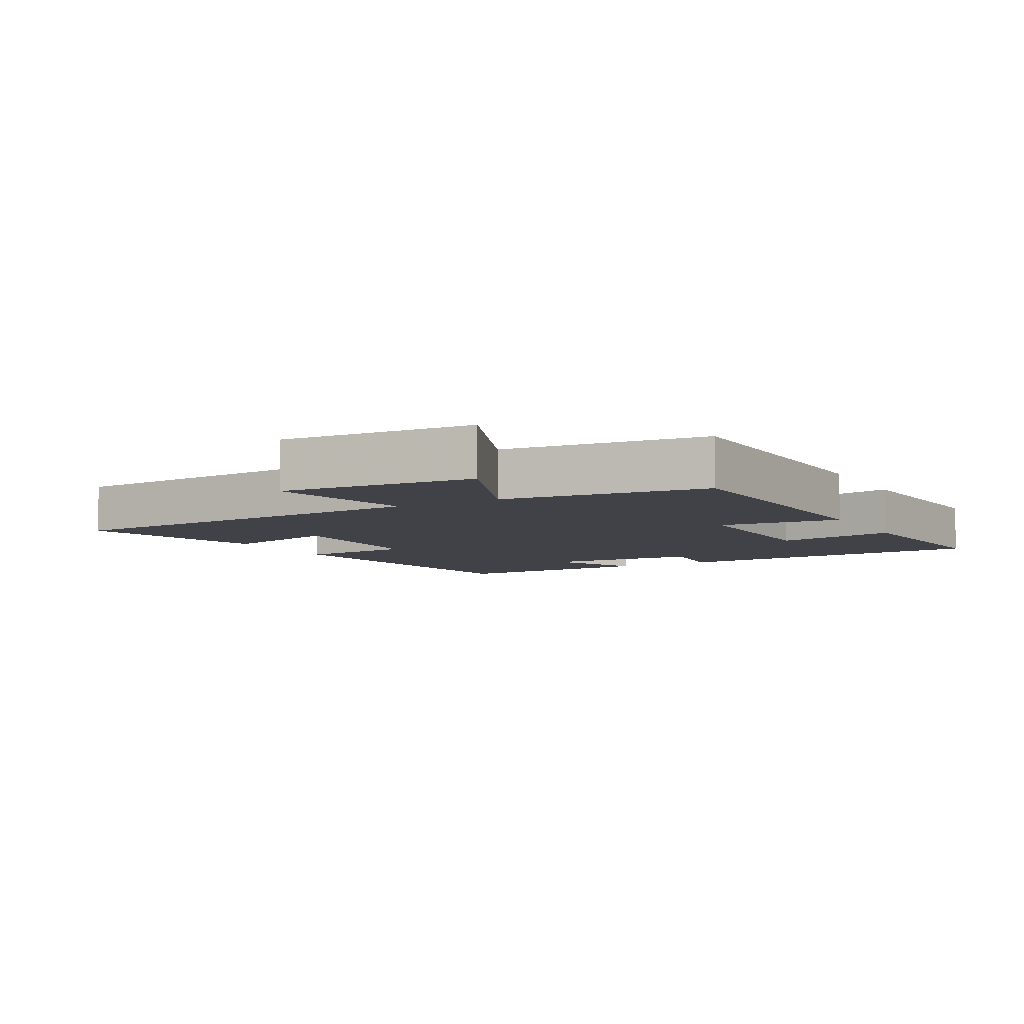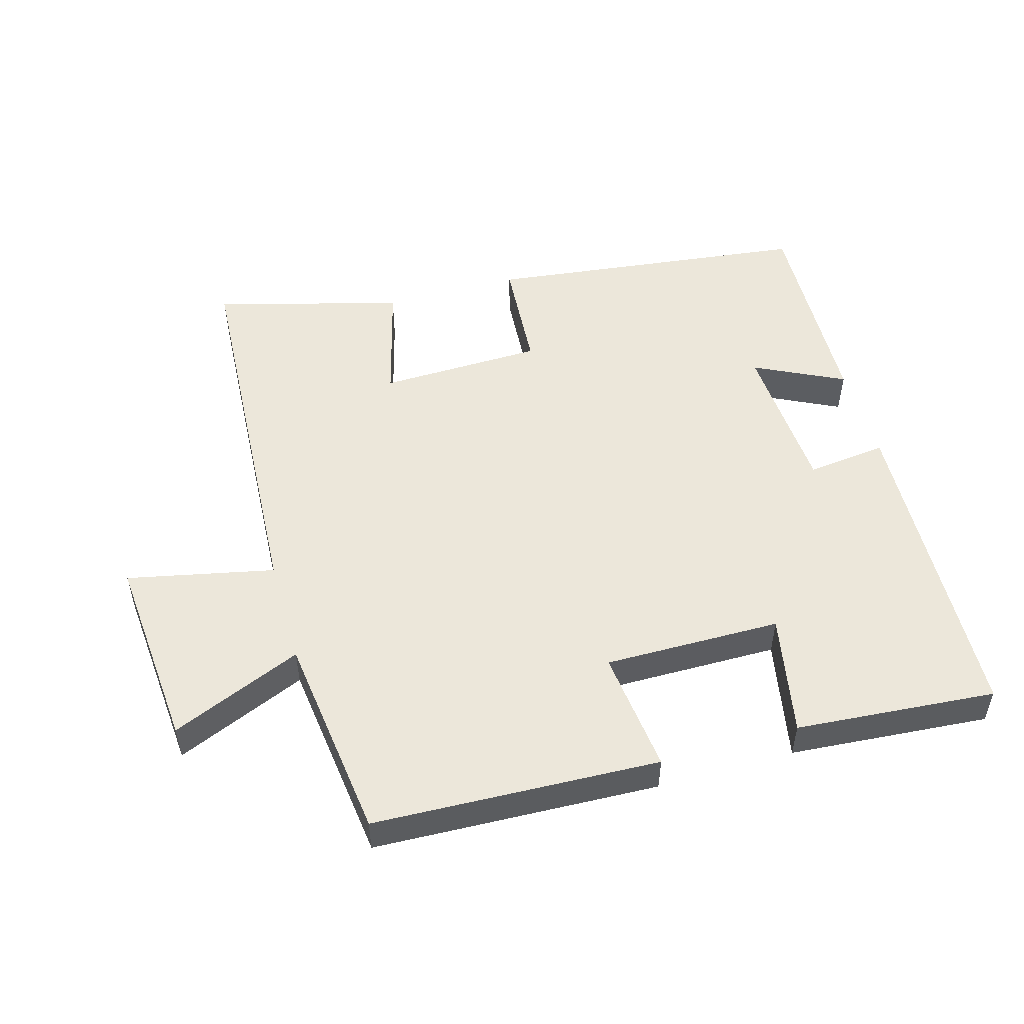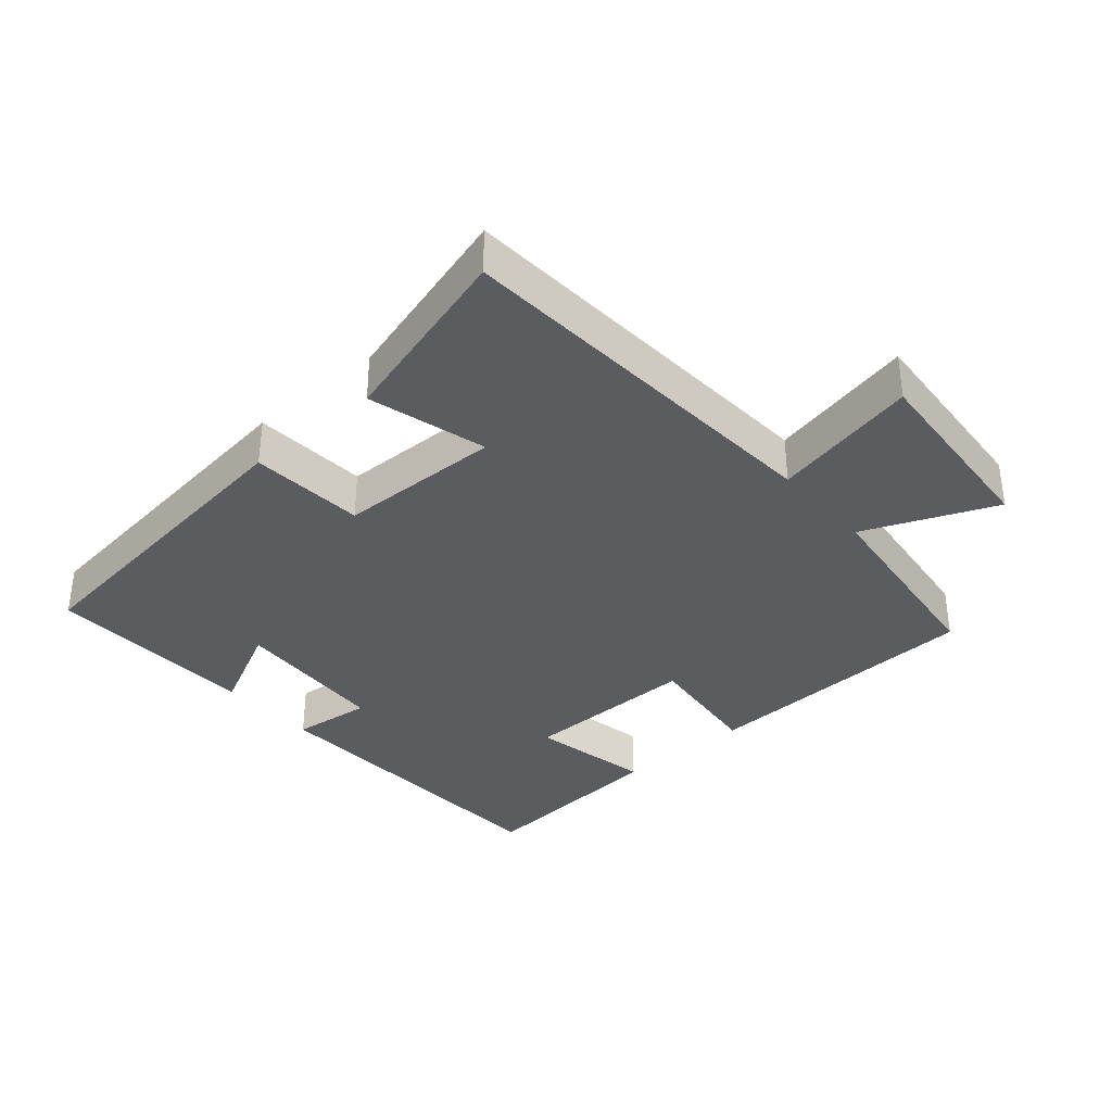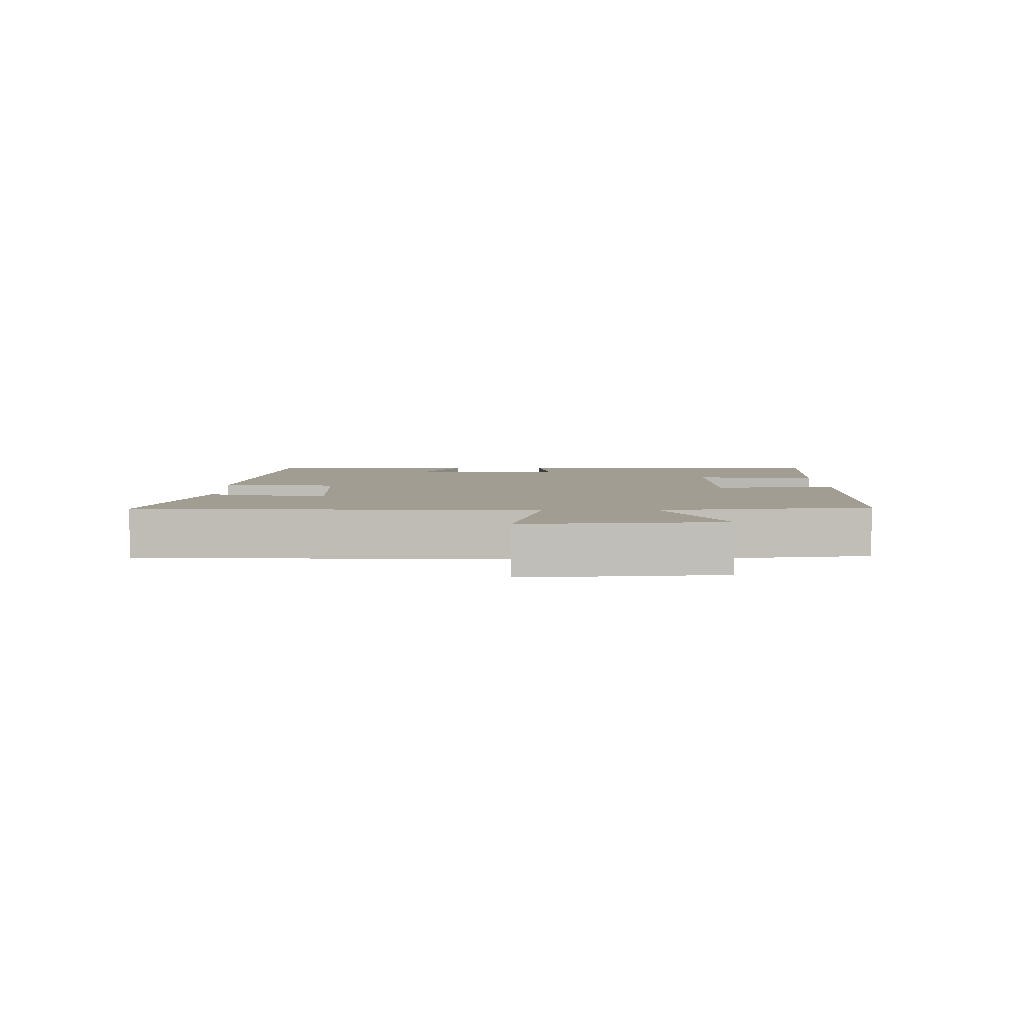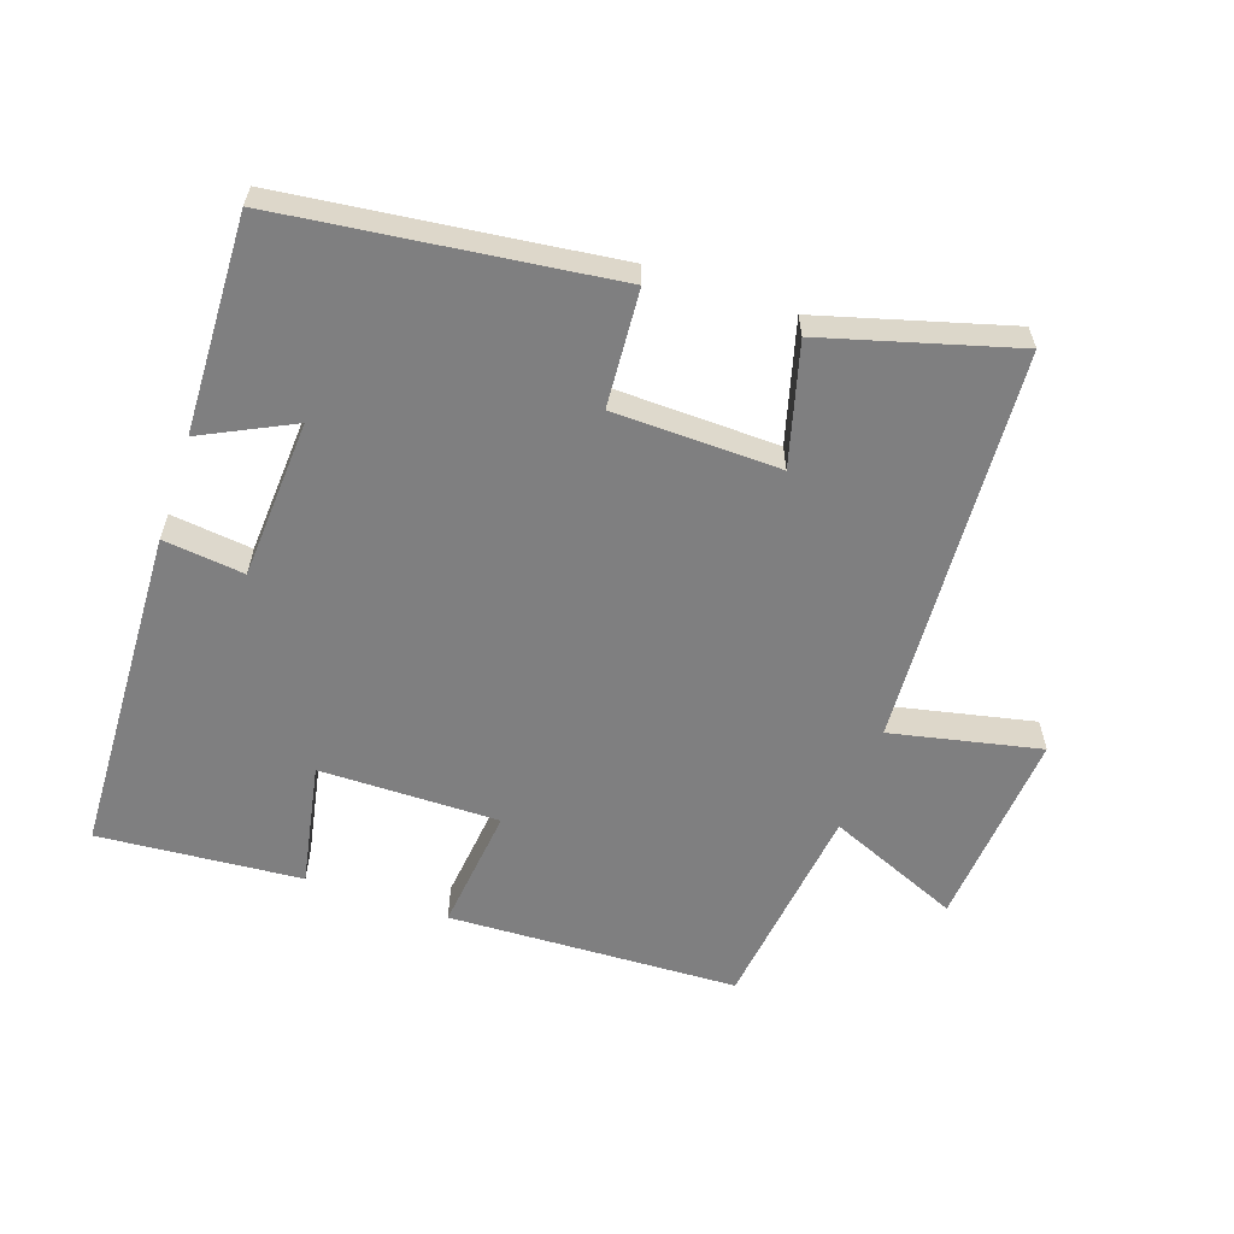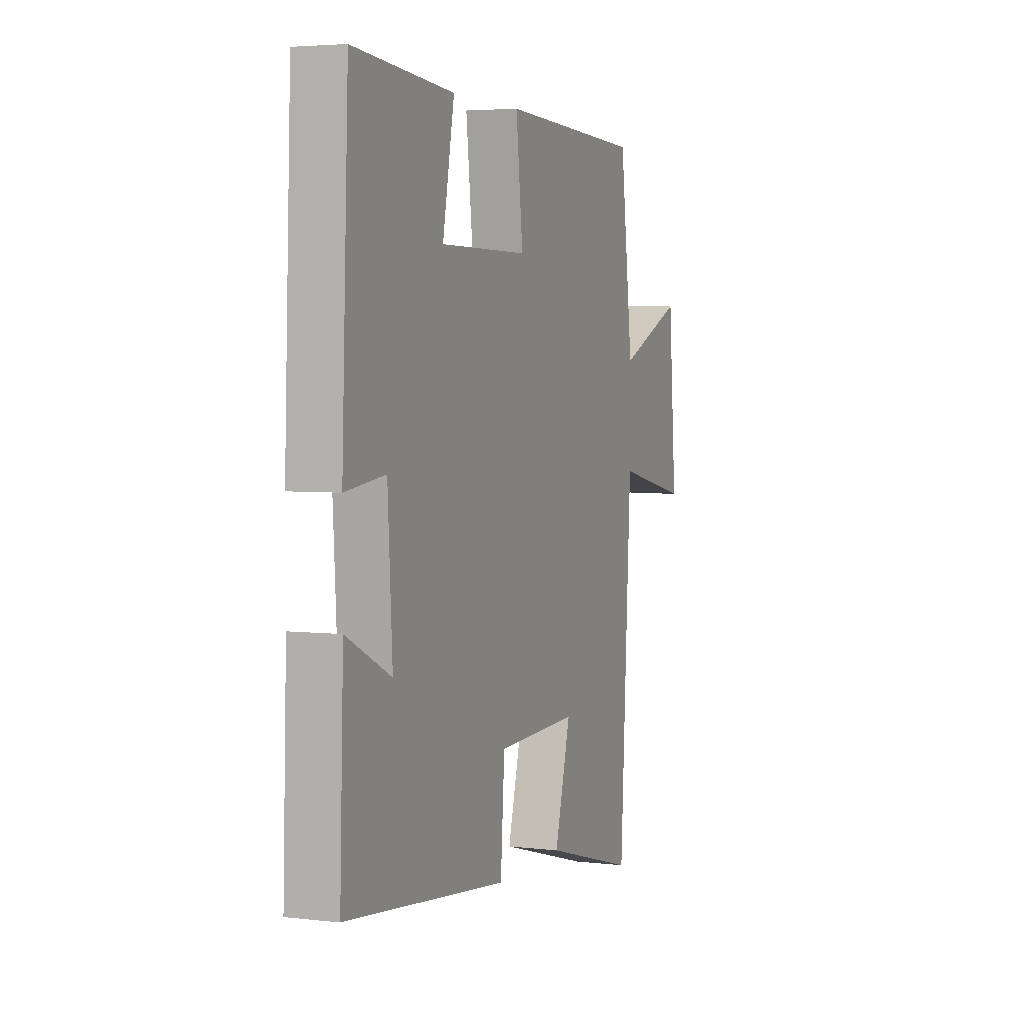
<metadata>
{"format":"obj","ext":"obj","renderer":"f3d","projection":"perspective","resolution":1024,"background":"white","views":[{"elev":-6.8,"azim":-60.6,"up":"+Y"},{"elev":51.8,"azim":-15.9,"up":"+Y"},{"elev":-35.3,"azim":-139.0,"up":"+Y"},{"elev":4.7,"azim":-91.0,"up":"+Y"},{"elev":-59.8,"azim":161.1,"up":"+Y"},{"elev":4.1,"azim":111.2,"up":"+Z"}]}
</metadata>
<code>
v -0.461 0.07 0.483
v -0.031 0.07 0.5
v -0.052 0.07 0.315
v 0.214 0.07 0.317
v 0.179 0.07 0.5
v 0.48 0.07 0.524
v 0.5 0.07 0.035
v 0.38 0.07 0.049
v 0.366 0.07 -0.187
v 0.5 0.07 -0.121
v 0.511 0.07 -0.441
v 0.025 0.07 -0.5
v 0.013 0.07 -0.327
v -0.233 0.07 -0.321
v -0.185 0.07 -0.5
v -0.466 0.07 -0.579
v -0.5 0.07 0.008
v -0.721 0.07 -0.039
v -0.697 0.07 0.255
v -0.5 0.07 0.172
v -0.461 0 0.483
v -0.031 0 0.5
v -0.052 0 0.315
v 0.214 0 0.317
v 0.179 0 0.5
v 0.48 0 0.524
v 0.5 0 0.035
v 0.38 0 0.049
v 0.366 0 -0.187
v 0.5 0 -0.121
v 0.511 0 -0.441
v 0.025 0 -0.5
v 0.013 0 -0.327
v -0.233 0 -0.321
v -0.185 0 -0.5
v -0.466 0 -0.579
v -0.5 0 0.008
v -0.721 0 -0.039
v -0.697 0 0.255
v -0.5 0 0.172
f 17 18 19 20
f 14 15 16 17
f 13 14 17 20
f 11 12 13
f 9 10 11
f 9 11 13 20
f 5 6 7 8
f 4 5 8 9
f 3 4 9 20
f 1 2 3 20
f 40 39 38 37
f 37 36 35 34
f 40 37 34 33
f 33 32 31
f 31 30 29
f 40 33 31 29
f 28 27 26 25
f 29 28 25 24
f 40 29 24 23
f 40 23 22 21
f 1 21 22 2
f 2 22 23 3
f 3 23 24 4
f 4 24 25 5
f 5 25 26 6
f 6 26 27 7
f 7 27 28 8
f 8 28 29 9
f 9 29 30 10
f 10 30 31 11
f 11 31 32 12
f 12 32 33 13
f 13 33 34 14
f 14 34 35 15
f 15 35 36 16
f 16 36 37 17
f 17 37 38 18
f 18 38 39 19
f 19 39 40 20
f 20 40 21 1

</code>
